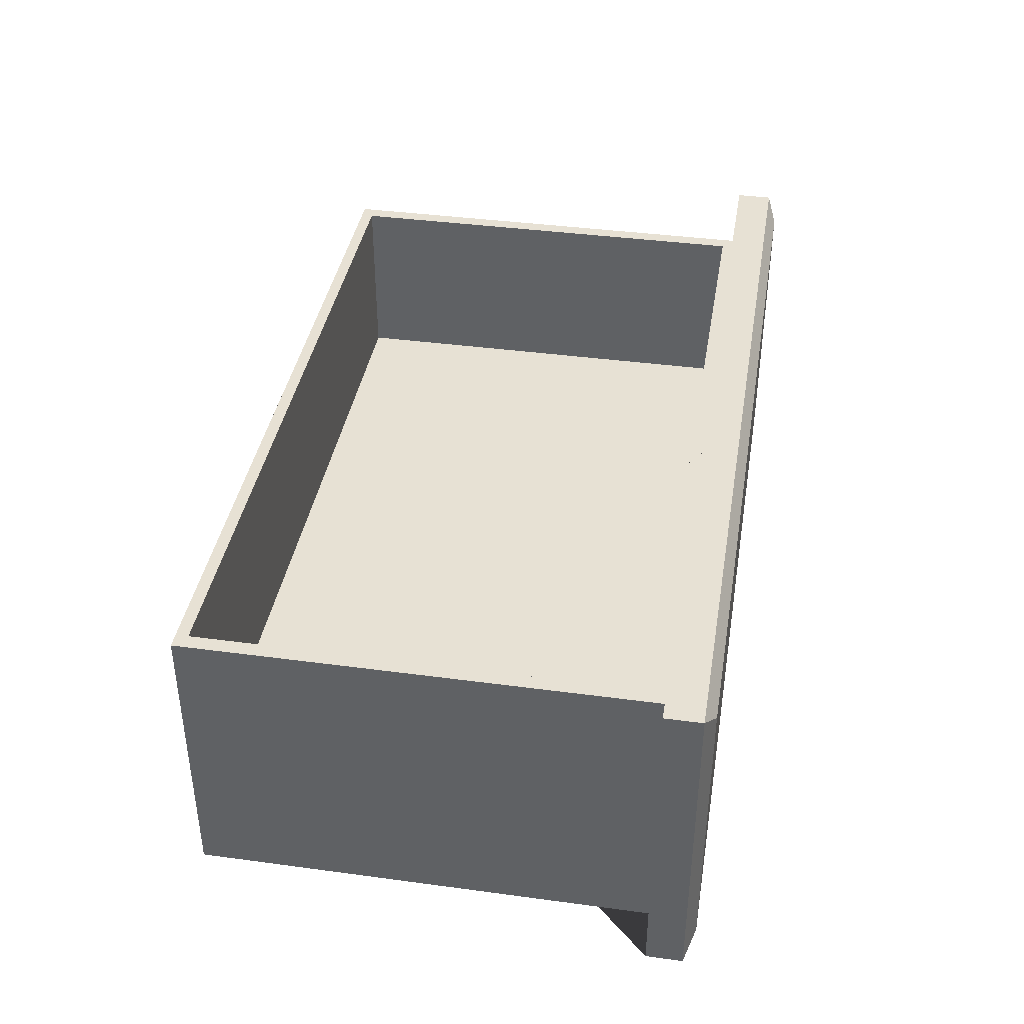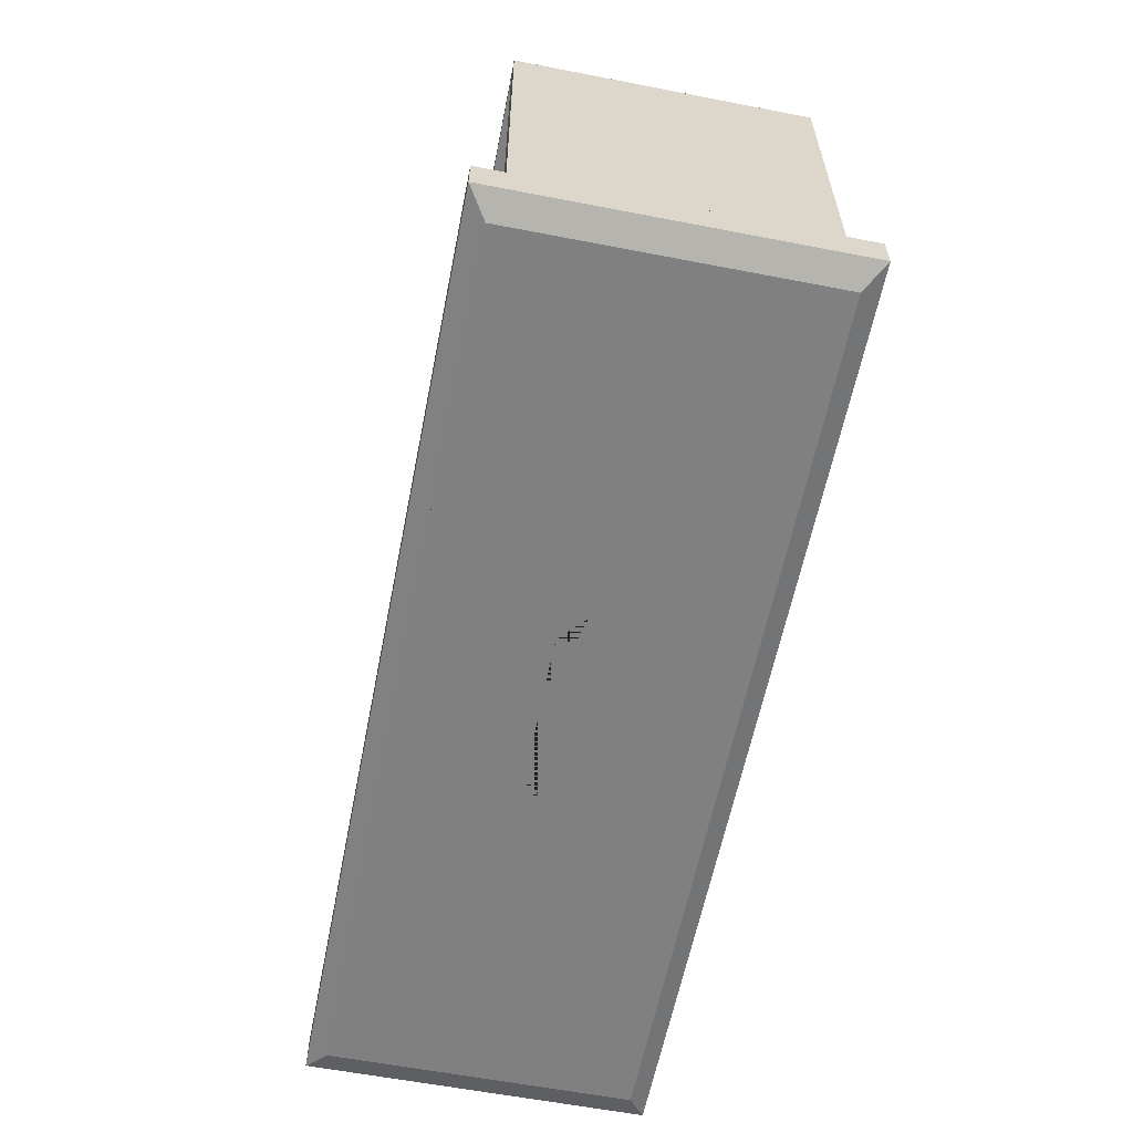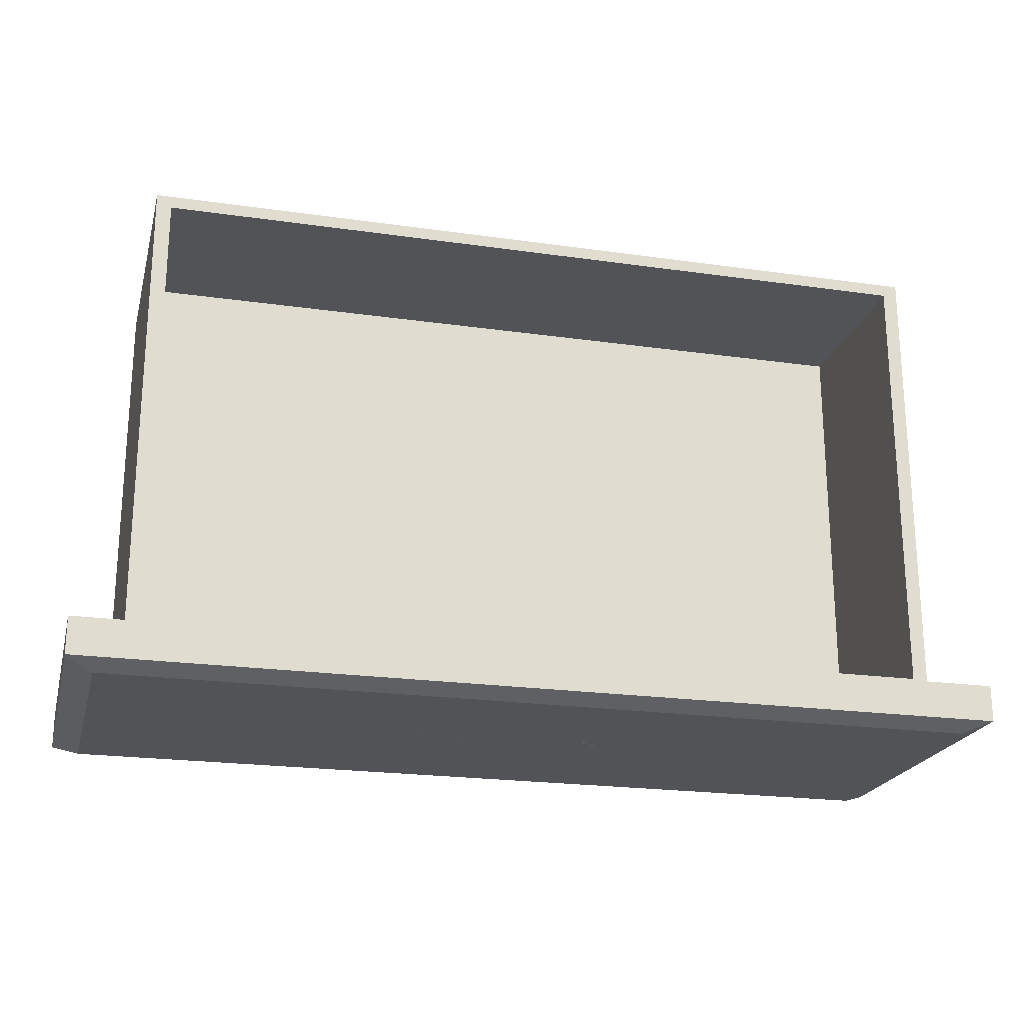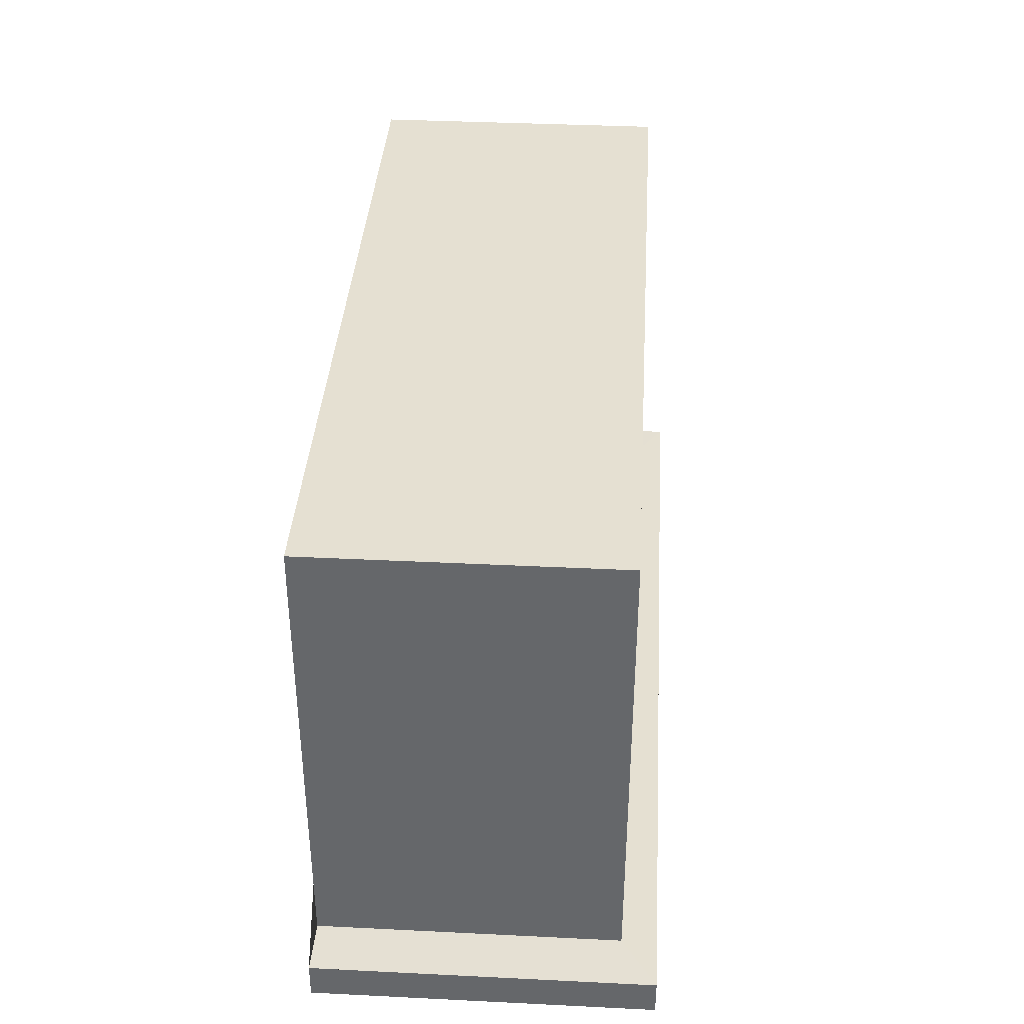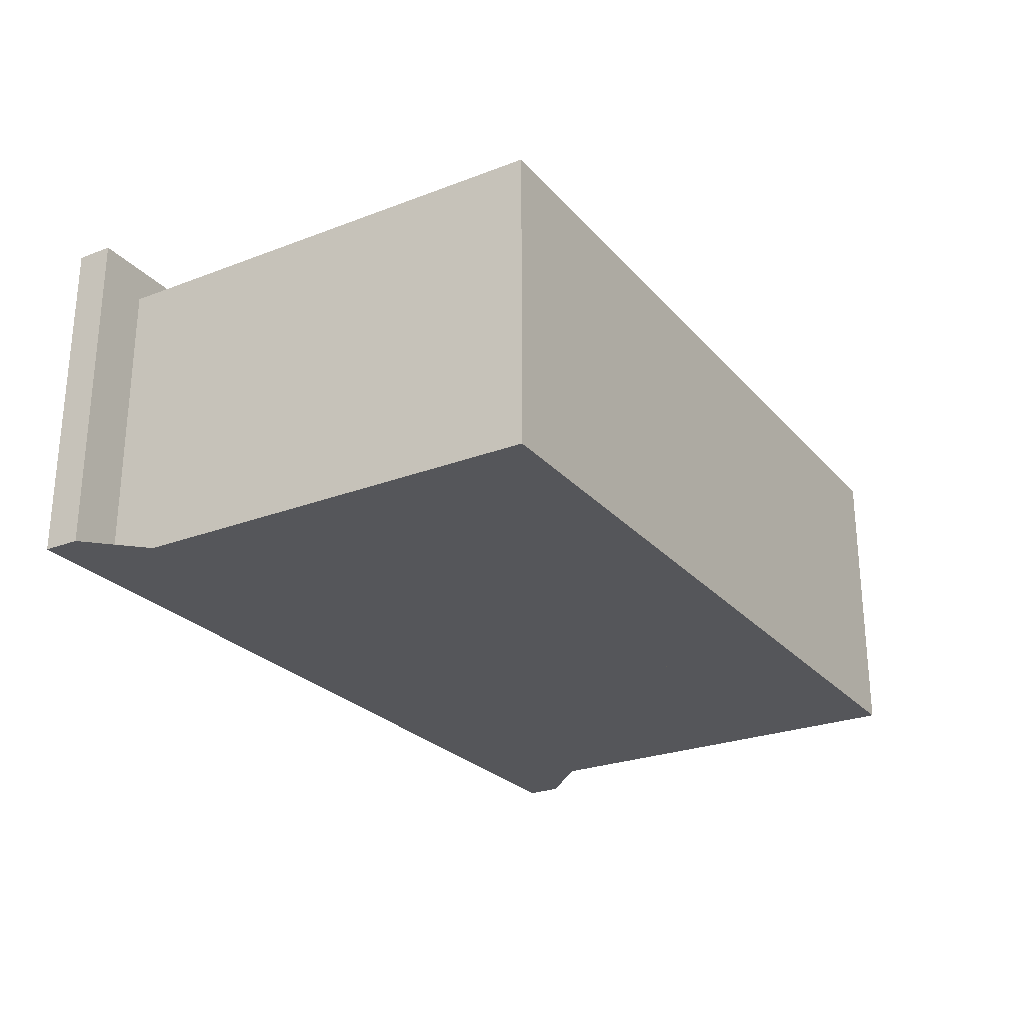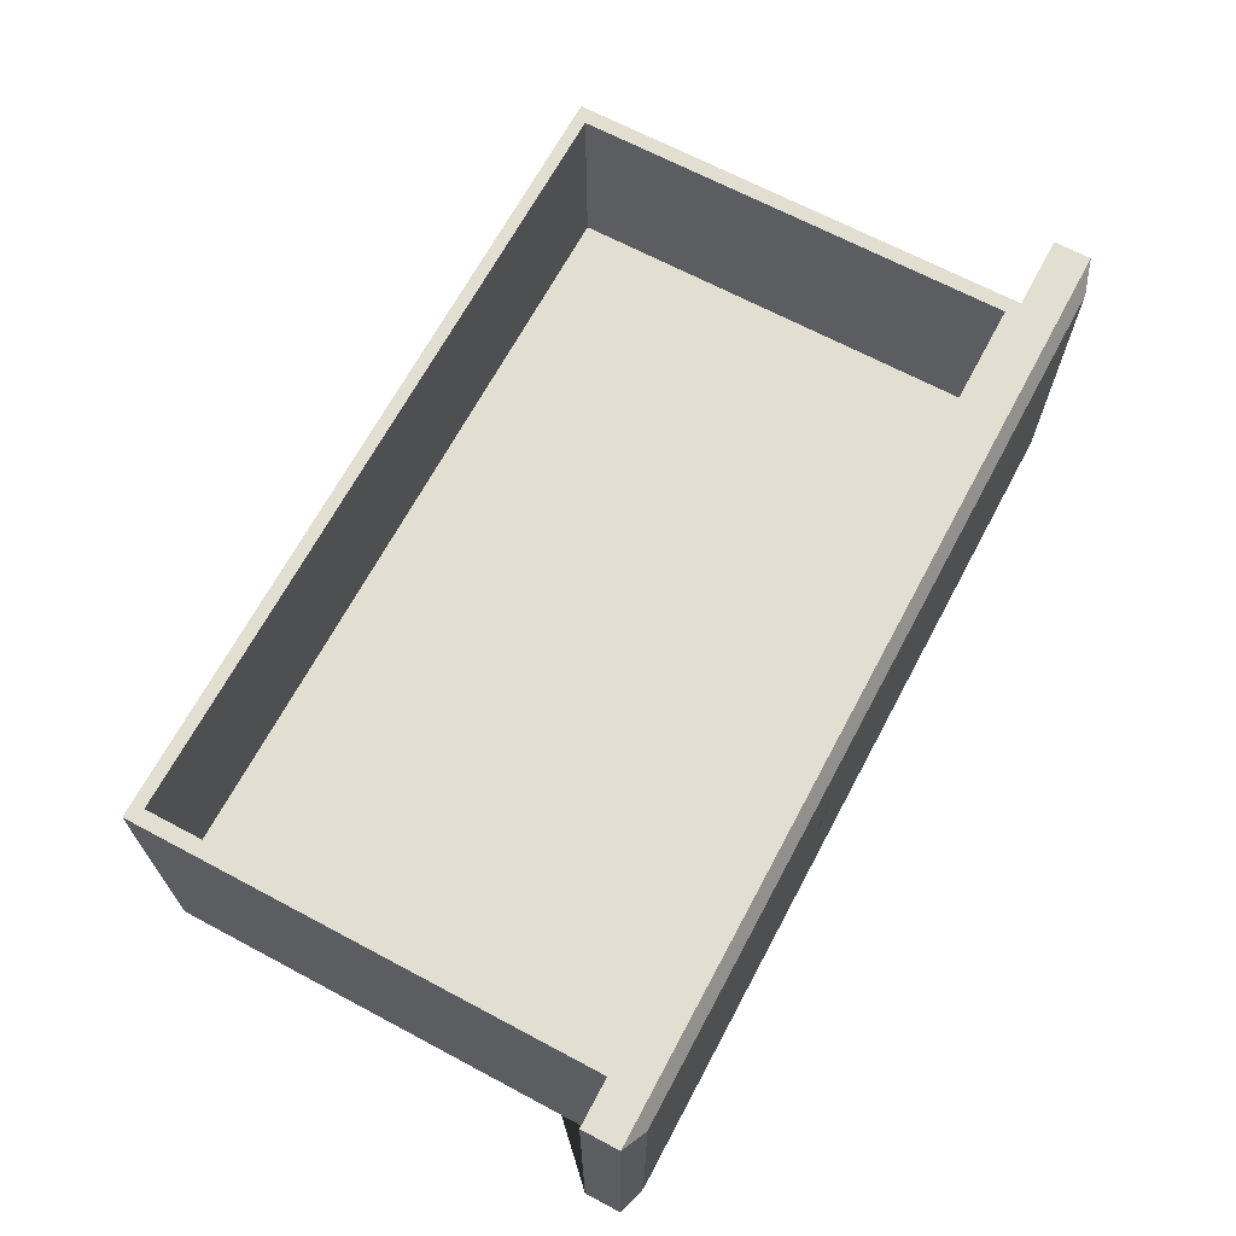
<metadata>
{"format":"obj","ext":"obj","renderer":"f3d","projection":"perspective","resolution":1024,"background":"white","views":[{"elev":39.5,"azim":99.5,"up":"+Y"},{"elev":-60.1,"azim":-101.2,"up":"+Z"},{"elev":-21.7,"azim":165.9,"up":"+Z"},{"elev":37.6,"azim":93.6,"up":"+Z"},{"elev":-25.8,"azim":-58.7,"up":"+Y"},{"elev":67.4,"azim":118.1,"up":"+Y"}]}
</metadata>
<code>
o Cube.012_Cube.014
v -1.562 6.022 8.521
v -1.562 6.598 8.521
v -0.8544 6.566 8.636
v -0.8544 6.209 9.49
v -1.512 5.988 9.514
v -1.483 6.566 9.49
v -0.8544 6.209 8.636
v -0.8677 6.022 8.521
v -0.8593 5.988 9.514
v -1.613 5.987 8.611
v -1.613 6.633 8.611
v -0.8762 6.633 8.54
v -1.512 5.988 8.612
v -1.483 6.566 8.636
v -0.9194 6.356 8.521
v -0.9194 6.31 8.521
v -1.512 6.566 9.514
v -1.512 6.566 8.612
v -0.9194 6.598 8.521
v -0.9079 5.988 9.514
v -1.483 6.209 9.49
v -1.483 6.209 8.636
v -0.9311 6.633 8.54
v -1.613 5.987 8.54
v -1.613 6.633 8.54
v -1.613 6.31 8.54
v -0.9194 6.022 8.521
v -1.512 6.277 9.514
v -1.613 6.31 8.611
v -0.9013 6.209 8.636
v -1.512 6.277 8.612
v -0.9013 6.209 9.49
v -1.562 6.31 8.521
v -0.9013 6.566 8.636
v -1.613 6.361 8.54
v -1.562 6.356 8.521
v -0.9013 6.566 9.49
v -0.9079 6.566 8.612
v -1.512 6.323 9.514
v -1.613 6.361 8.611
v -0.9311 6.633 8.611
v -1.512 6.323 8.612
v -0.9079 6.566 9.514
v -0.9311 5.987 8.54
v -0.8544 6.566 9.49
v -0.8593 6.566 8.612
v -0.8762 6.633 8.611
v -0.8677 6.598 8.521
v -0.8593 6.566 9.514
v -0.8677 6.31 8.521
v -0.8762 5.987 8.54
v -0.8677 6.356 8.521
v 0.1067 6.022 8.521
v 0.1067 6.598 8.521
v -0.6012 6.566 8.636
v -0.6012 6.209 9.49
v 0.05663 5.988 9.514
v 0.02769 6.566 9.49
v -0.6012 6.209 8.636
v -0.588 6.022 8.521
v -0.5964 5.988 9.514
v 0.1577 5.987 8.611
v 0.1577 6.633 8.611
v -0.5795 6.633 8.54
v 0.05663 5.988 8.612
v 0.02769 6.566 8.636
v -0.5363 6.356 8.521
v -0.5363 6.31 8.521
v 0.05663 6.566 9.514
v 0.05663 6.566 8.612
v -0.5363 6.598 8.521
v -0.5478 5.988 9.514
v 0.02769 6.209 9.49
v 0.02769 6.209 8.636
v -0.5246 6.633 8.54
v 0.1577 5.987 8.54
v 0.1577 6.633 8.54
v 0.1577 6.31 8.54
v -0.5363 6.022 8.521
v 0.05663 6.277 9.514
v 0.1577 6.31 8.611
v -0.5544 6.209 8.636
v 0.05663 6.277 8.612
v -0.5544 6.209 9.49
v 0.1067 6.31 8.521
v -0.5544 6.566 8.636
v 0.1577 6.361 8.54
v 0.1067 6.356 8.521
v -0.5544 6.566 9.49
v -0.5478 6.566 8.612
v 0.05663 6.323 9.514
v 0.1577 6.361 8.611
v -0.5246 6.633 8.611
v 0.05663 6.323 8.612
v -0.5478 6.566 9.514
v -0.5246 5.987 8.54
v -0.7278 5.987 8.54
v -0.7278 6.633 8.54
v -0.7278 5.988 9.514
v -0.7278 6.566 9.514
v -0.7278 6.633 8.611
v -0.7278 6.566 8.612
v -0.7278 6.566 9.49
v -0.7278 6.566 8.636
v -0.7278 6.209 9.49
v -0.7278 6.209 8.636
v -0.7278 6.022 8.521
v -0.7278 6.598 8.521
v -0.7278 6.31 8.521
v -0.7278 6.356 8.521
v -0.6012 6.566 9.49
v -0.5964 6.566 8.612
v -0.5795 6.633 8.611
v -0.588 6.598 8.521
v -0.5964 6.566 9.514
v -0.588 6.31 8.521
v -0.5795 5.987 8.54
v -0.588 6.356 8.521
f 39 17 18 42 31 13 5 28
f 6 14 18 17
f 103 45 37 6 17 43 49 100 115 95 69 58 89 111
f 14 6 21 22
f 101 47 41 11 18 38 46 102 112 90 70 63 93 113
f 104 3 34 14 22 30 7 106 59 82 74 66 86 55
f 34 3 104 55 86 66 70 90 112 102 46 38 18 14
f 42 18 11 40 29 10 13 31
f 33 1 24 26 35 25 2 36
f 106 7 30 22 21 32 4 105 56 84 73 74 82 59
f 16 50 109 107 8 27 1 33 36 2 19 48 108 110 52 15
f 40 11 25 35 26 24 10 29
f 91 80 57 65 83 94 70 69
f 27 8 107 60 79 53 76 96 117 97 51 44 24 1
f 43 17 39 28 5 20 9 99 61 72 57 80 91 69 95 115 100 49
f 58 69 70 66
f 66 74 73 58
f 94 83 65 62 81 92 63 70
f 85 88 54 77 87 78 76 53
f 68 67 118 110 108 114 71 54 88 85 53 79 60 107 109 116
f 92 81 62 76 78 87 77 63
f 23 25 11 41 47 101 113 93 63 77 75 64 98 12
f 99 9 20 5 13 10 24 44 51 97 117 96 76 62 65 57 72 61
f 108 48 19 2 25 23 12 98 64 75 77 54 71 114
f 37 45 103 111 89 58 73 84 56 105 4 32 21 6
f 52 110 118 67 68 116 109 50 16 15

</code>
